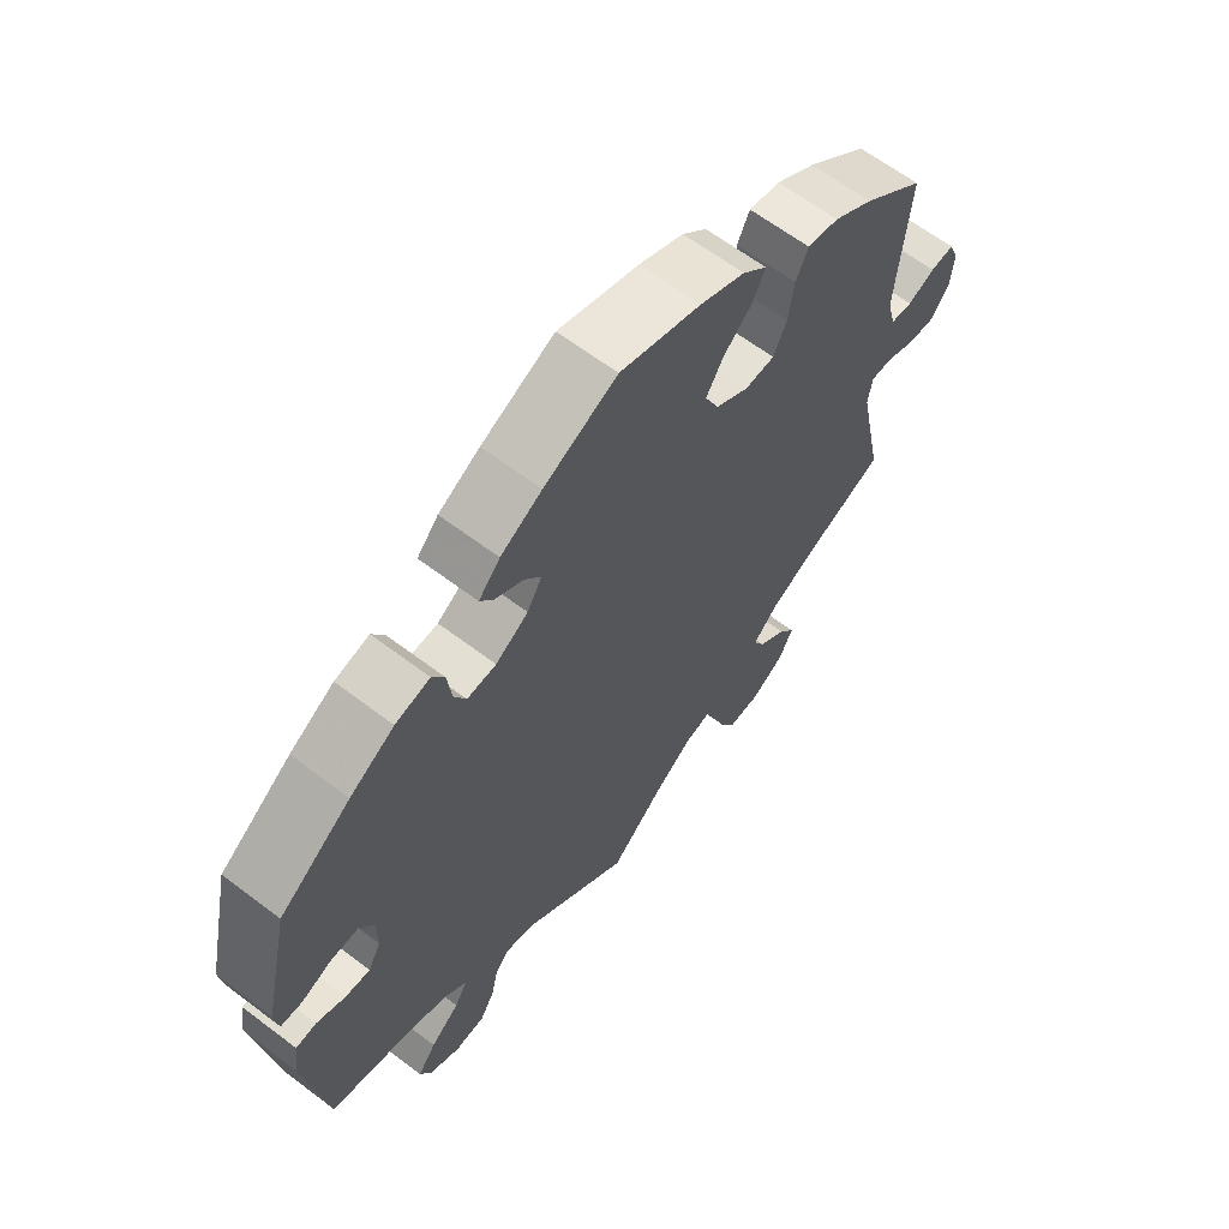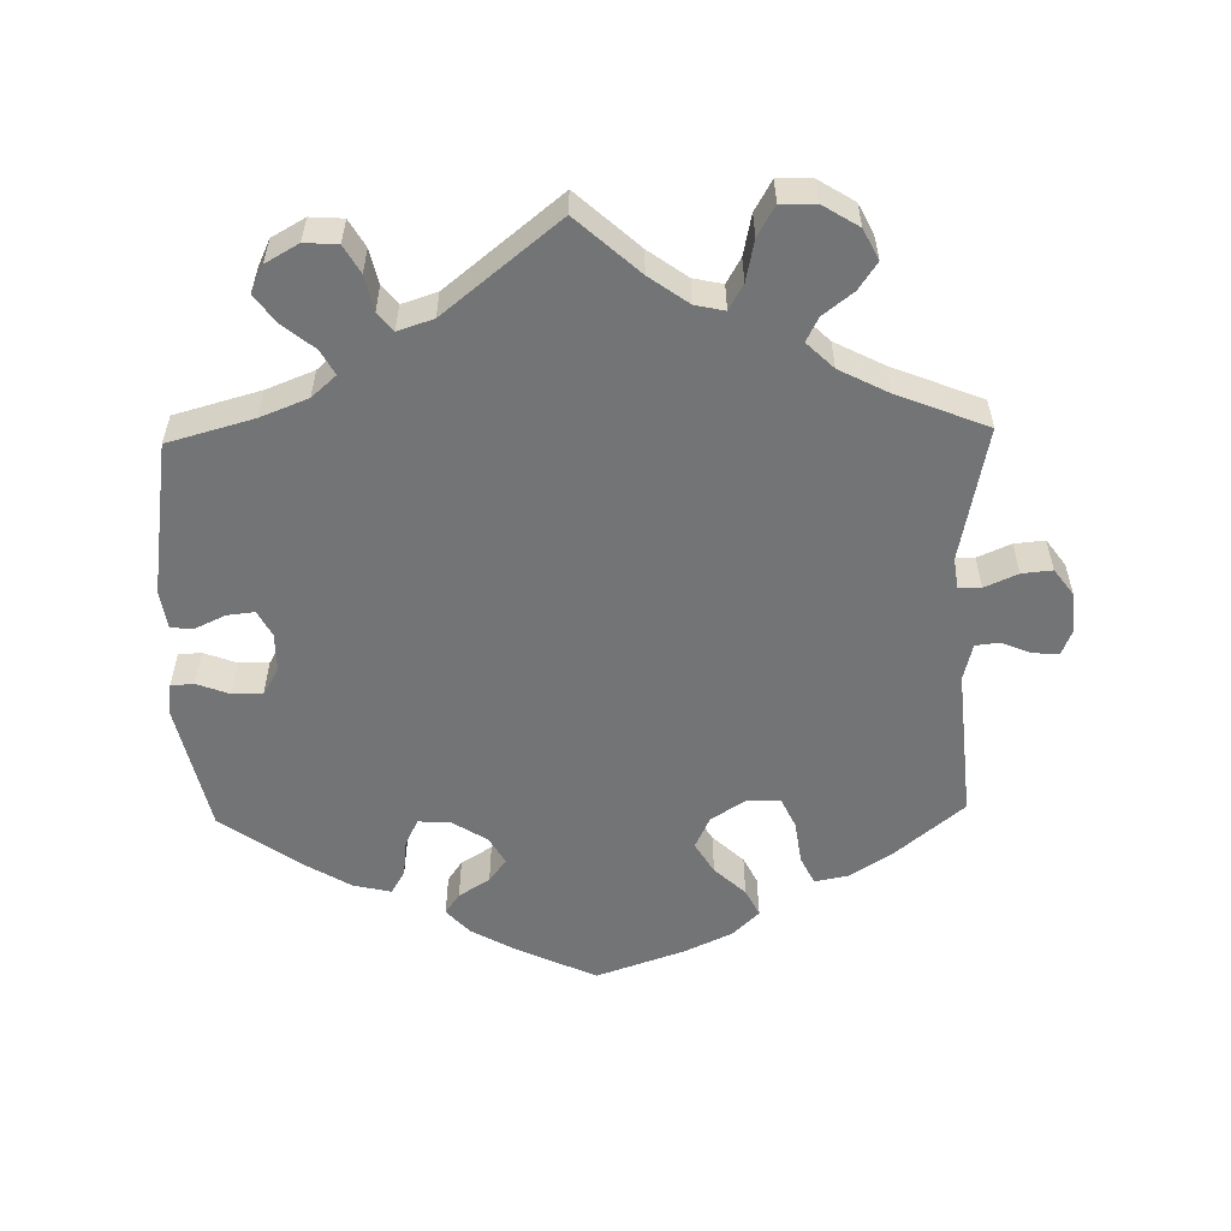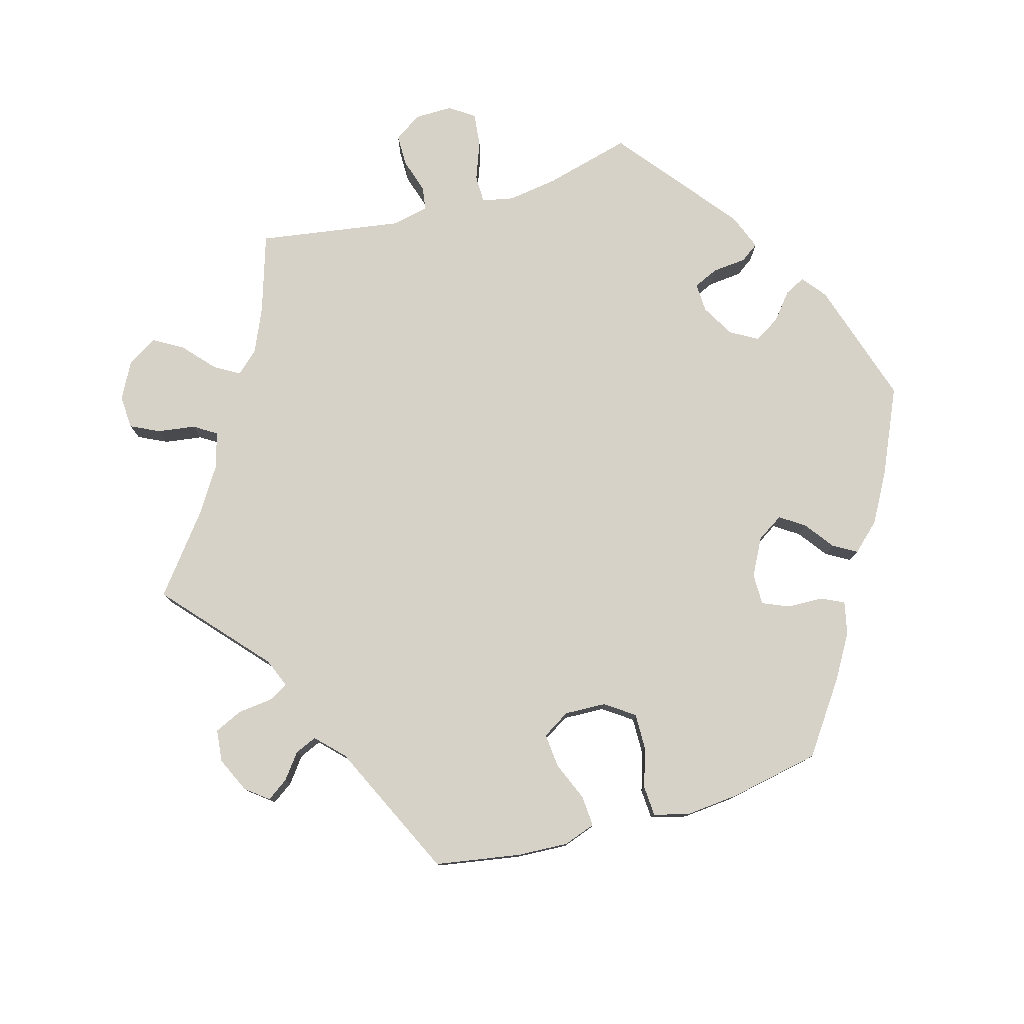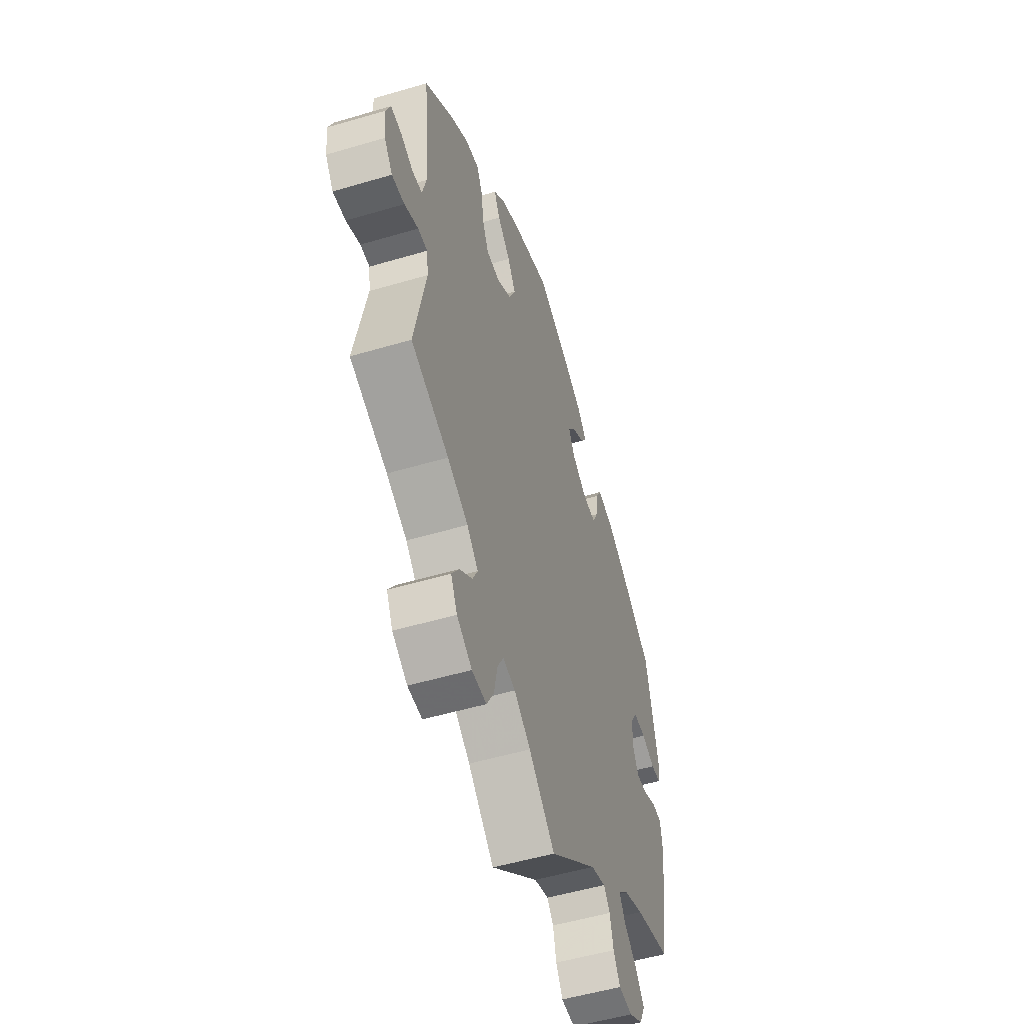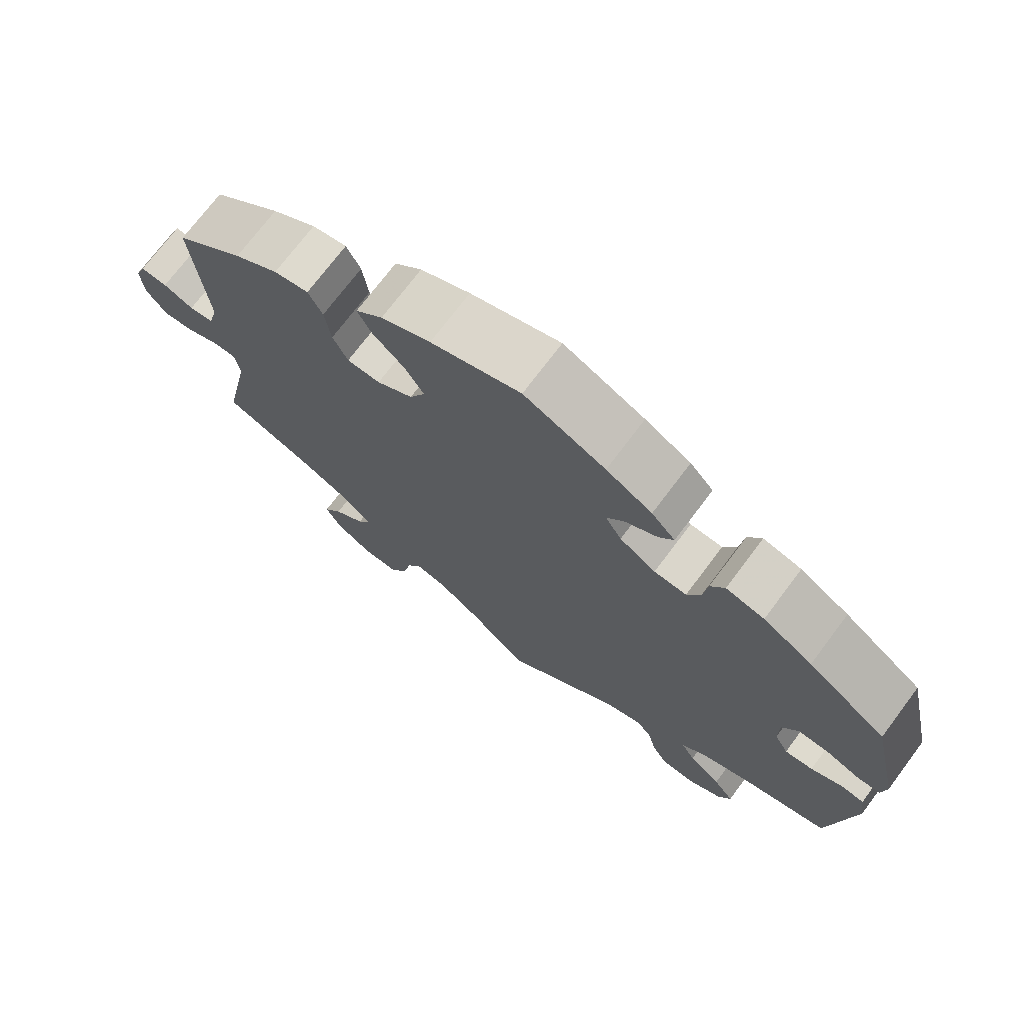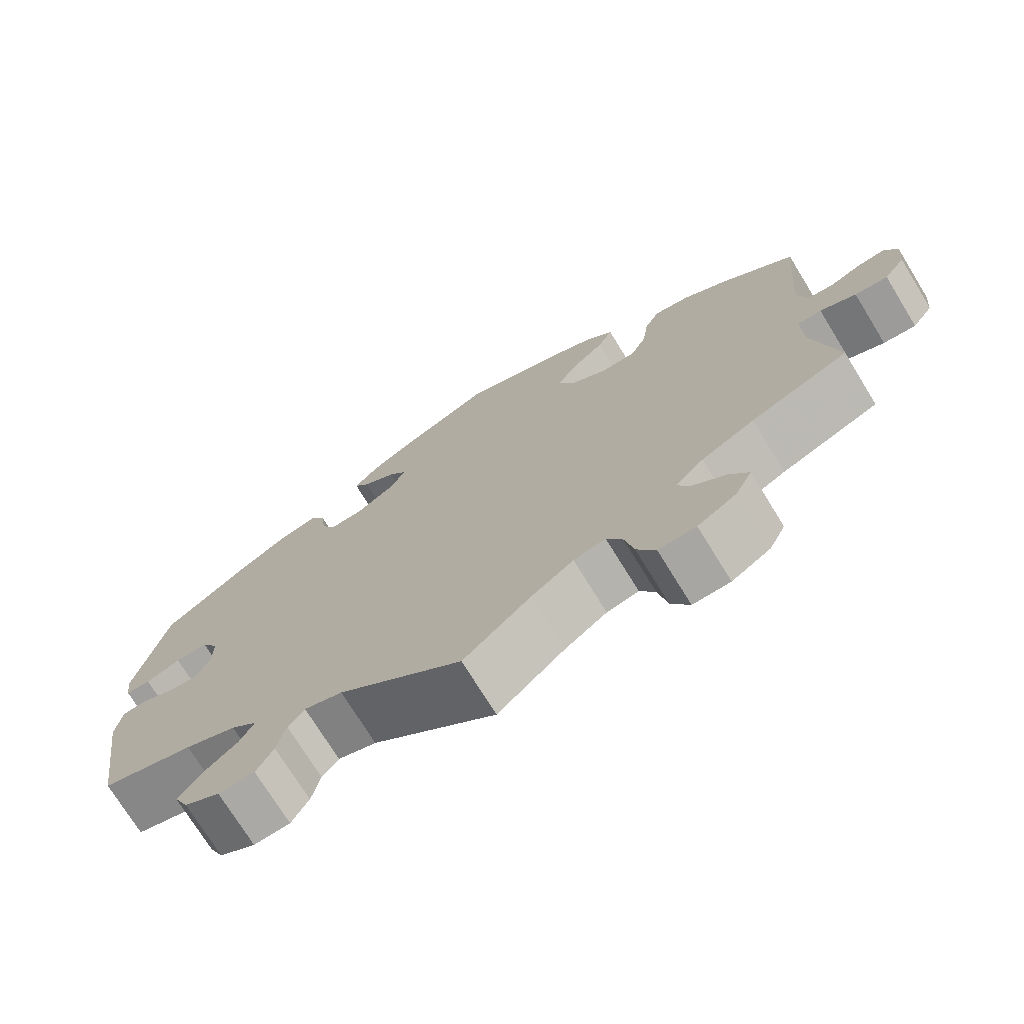
<metadata>
{"format":"obj","ext":"obj","renderer":"f3d","projection":"perspective","resolution":1024,"background":"white","views":[{"elev":63.7,"azim":127.4,"up":"+Z"},{"elev":-56.1,"azim":-178.7,"up":"+Y"},{"elev":78.5,"azim":-45.9,"up":"+Y"},{"elev":-52.4,"azim":-72.3,"up":"+Z"},{"elev":72.8,"azim":36.9,"up":"+Z"},{"elev":-73.4,"azim":-148.4,"up":"+Z"}]}
</metadata>
<code>
v 0.382 0.07 -0.322
v 0.316 0.07 -0.348
v 0.282 0.07 -0.378
v 0.301 0.07 -0.412
v 0.345 0.07 -0.448
v 0.373 0.07 -0.486
v 0.355 0.07 -0.524
v 0.309 0.07 -0.55
v 0.263 0.07 -0.547
v 0.241 0.07 -0.509
v 0.23 0.07 -0.46
v 0.209 0.07 -0.434
v 0.16 0.07 -0.45
v 0.001 0.07 -0.578
v -0.085 0.07 -0.5
v -0.139 0.07 -0.461
v -0.18 0.07 -0.452
v -0.2 0.07 -0.487
v -0.212 0.07 -0.544
v -0.236 0.07 -0.586
v -0.284 0.07 -0.585
v -0.334 0.07 -0.554
v -0.355 0.07 -0.512
v -0.33 0.07 -0.475
v -0.288 0.07 -0.442
v -0.271 0.07 -0.409
v -0.308 0.07 -0.373
v -0.376 0.07 -0.338
v -0.501 0.07 -0.288
v -0.463 0.07 -0.102
v -0.469 0.07 -0.059
v -0.5 0.07 -0.059
v -0.546 0.07 -0.079
v -0.588 0.07 -0.083
v -0.615 0.07 -0.046
v -0.62 0.07 0.008
v -0.605 0.07 0.045
v -0.569 0.07 0.042
v -0.528 0.07 0.025
v -0.495 0.07 0.029
v -0.482 0.07 0.08
v -0.5 0.07 0.289
v -0.407 0.07 0.366
v -0.347 0.07 0.405
v -0.3 0.07 0.414
v -0.281 0.07 0.375
v -0.273 0.07 0.316
v -0.253 0.07 0.273
v -0.208 0.07 0.272
v -0.159 0.07 0.303
v -0.138 0.07 0.348
v -0.164 0.07 0.391
v -0.207 0.07 0.431
v -0.226 0.07 0.469
v -0.189 0.07 0.505
v -0.122 0.07 0.536
v 0 0.07 0.578
v 0.11 0.07 0.527
v 0.172 0.07 0.492
v 0.204 0.07 0.457
v 0.184 0.07 0.428
v 0.141 0.07 0.401
v 0.117 0.07 0.369
v 0.139 0.07 0.331
v 0.188 0.07 0.3
v 0.232 0.07 0.298
v 0.25 0.07 0.335
v 0.256 0.07 0.386
v 0.275 0.07 0.419
v 0.327 0.07 0.407
v 0.394 0.07 0.367
v 0.501 0.07 0.29
v 0.541 0.07 0.111
v 0.535 0.07 0.068
v 0.503 0.07 0.066
v 0.458 0.07 0.083
v 0.416 0.07 0.084
v 0.394 0.07 0.046
v 0.394 0.07 -0.007
v 0.413 0.07 -0.043
v 0.451 0.07 -0.039
v 0.494 0.07 -0.019
v 0.525 0.07 -0.022
v 0.533 0.07 -0.075
v 0.501 0.07 -0.289
v 0.382 0 -0.322
v 0.316 0 -0.348
v 0.282 0 -0.378
v 0.301 0 -0.412
v 0.345 0 -0.448
v 0.373 0 -0.486
v 0.355 0 -0.524
v 0.309 0 -0.55
v 0.263 0 -0.547
v 0.241 0 -0.509
v 0.23 0 -0.46
v 0.209 0 -0.434
v 0.16 0 -0.45
v 0.001 0 -0.578
v -0.085 0 -0.5
v -0.139 0 -0.461
v -0.18 0 -0.452
v -0.2 0 -0.487
v -0.212 0 -0.544
v -0.236 0 -0.586
v -0.284 0 -0.585
v -0.334 0 -0.554
v -0.355 0 -0.512
v -0.33 0 -0.475
v -0.288 0 -0.442
v -0.271 0 -0.409
v -0.308 0 -0.373
v -0.376 0 -0.338
v -0.501 0 -0.288
v -0.463 0 -0.102
v -0.469 0 -0.059
v -0.5 0 -0.059
v -0.546 0 -0.079
v -0.588 0 -0.083
v -0.615 0 -0.046
v -0.62 0 0.008
v -0.605 0 0.045
v -0.569 0 0.042
v -0.528 0 0.025
v -0.495 0 0.029
v -0.482 0 0.08
v -0.5 0 0.289
v -0.407 0 0.366
v -0.347 0 0.405
v -0.3 0 0.414
v -0.281 0 0.375
v -0.273 0 0.316
v -0.253 0 0.273
v -0.208 0 0.272
v -0.159 0 0.303
v -0.138 0 0.348
v -0.164 0 0.391
v -0.207 0 0.431
v -0.226 0 0.469
v -0.189 0 0.505
v -0.122 0 0.536
v 0 0 0.578
v 0.11 0 0.527
v 0.172 0 0.492
v 0.204 0 0.457
v 0.184 0 0.428
v 0.141 0 0.401
v 0.117 0 0.369
v 0.139 0 0.331
v 0.188 0 0.3
v 0.232 0 0.298
v 0.25 0 0.335
v 0.256 0 0.386
v 0.275 0 0.419
v 0.327 0 0.407
v 0.394 0 0.367
v 0.501 0 0.29
v 0.541 0 0.111
v 0.535 0 0.068
v 0.503 0 0.066
v 0.458 0 0.083
v 0.416 0 0.084
v 0.394 0 0.046
v 0.394 0 -0.007
v 0.413 0 -0.043
v 0.451 0 -0.039
v 0.494 0 -0.019
v 0.525 0 -0.022
v 0.533 0 -0.075
v 0.501 0 -0.289
f 84 85 1
f 81 82 83 84
f 80 81 84 1
f 79 80 1 2
f 78 79 2 3
f 73 74 75 76
f 73 76 77
f 72 73 77
f 71 72 77 78
f 67 68 69 70
f 66 67 70 71
f 59 60 61 62
f 59 62 63
f 58 59 63
f 57 58 63
f 56 57 63
f 55 56 63 64
f 52 53 54 55
f 51 52 55 64
f 44 45 46 47
f 44 47 48
f 41 42 43 44
f 40 41 44 48
f 36 37 38 39
f 36 39 40
f 35 36 40
f 32 33 34 35
f 31 32 35 40
f 28 29 30
f 27 28 30 31
f 26 27 31 40
f 22 23 24 25
f 22 25 26
f 21 22 26
f 18 19 20 21
f 17 18 21 26
f 16 17 26 40
f 13 14 15
f 12 13 15 16
f 8 9 10 11
f 8 11 12
f 7 8 12
f 4 5 6 7
f 3 4 7 12
f 66 71 78 3
f 50 51 64 65
f 49 50 65 66
f 16 40 48 49
f 16 49 66
f 3 12 16 66
f 86 170 169
f 169 168 167 166
f 86 169 166 165
f 87 86 165 164
f 88 87 164 163
f 161 160 159 158
f 162 161 158
f 162 158 157
f 163 162 157 156
f 155 154 153 152
f 156 155 152 151
f 147 146 145 144
f 148 147 144
f 148 144 143
f 148 143 142
f 148 142 141
f 149 148 141 140
f 140 139 138 137
f 149 140 137 136
f 132 131 130 129
f 133 132 129
f 129 128 127 126
f 133 129 126 125
f 124 123 122 121
f 125 124 121
f 125 121 120
f 120 119 118 117
f 125 120 117 116
f 115 114 113
f 116 115 113 112
f 125 116 112 111
f 110 109 108 107
f 111 110 107
f 111 107 106
f 106 105 104 103
f 111 106 103 102
f 125 111 102 101
f 100 99 98
f 101 100 98 97
f 96 95 94 93
f 97 96 93
f 97 93 92
f 92 91 90 89
f 97 92 89 88
f 88 163 156 151
f 150 149 136 135
f 151 150 135 134
f 134 133 125 101
f 151 134 101
f 151 101 97 88
f 1 86 87 2
f 2 87 88 3
f 3 88 89 4
f 4 89 90 5
f 5 90 91 6
f 6 91 92 7
f 7 92 93 8
f 8 93 94 9
f 9 94 95 10
f 10 95 96 11
f 11 96 97 12
f 12 97 98 13
f 13 98 99 14
f 14 99 100 15
f 15 100 101 16
f 16 101 102 17
f 17 102 103 18
f 18 103 104 19
f 19 104 105 20
f 20 105 106 21
f 21 106 107 22
f 22 107 108 23
f 23 108 109 24
f 24 109 110 25
f 25 110 111 26
f 26 111 112 27
f 27 112 113 28
f 28 113 114 29
f 29 114 115 30
f 30 115 116 31
f 31 116 117 32
f 32 117 118 33
f 33 118 119 34
f 34 119 120 35
f 35 120 121 36
f 36 121 122 37
f 37 122 123 38
f 38 123 124 39
f 39 124 125 40
f 40 125 126 41
f 41 126 127 42
f 42 127 128 43
f 43 128 129 44
f 44 129 130 45
f 45 130 131 46
f 46 131 132 47
f 47 132 133 48
f 48 133 134 49
f 49 134 135 50
f 50 135 136 51
f 51 136 137 52
f 52 137 138 53
f 53 138 139 54
f 54 139 140 55
f 55 140 141 56
f 56 141 142 57
f 57 142 143 58
f 58 143 144 59
f 59 144 145 60
f 60 145 146 61
f 61 146 147 62
f 62 147 148 63
f 63 148 149 64
f 64 149 150 65
f 65 150 151 66
f 66 151 152 67
f 67 152 153 68
f 68 153 154 69
f 69 154 155 70
f 70 155 156 71
f 71 156 157 72
f 72 157 158 73
f 73 158 159 74
f 74 159 160 75
f 75 160 161 76
f 76 161 162 77
f 77 162 163 78
f 78 163 164 79
f 79 164 165 80
f 80 165 166 81
f 81 166 167 82
f 82 167 168 83
f 83 168 169 84
f 84 169 170 85
f 85 170 86 1

</code>
